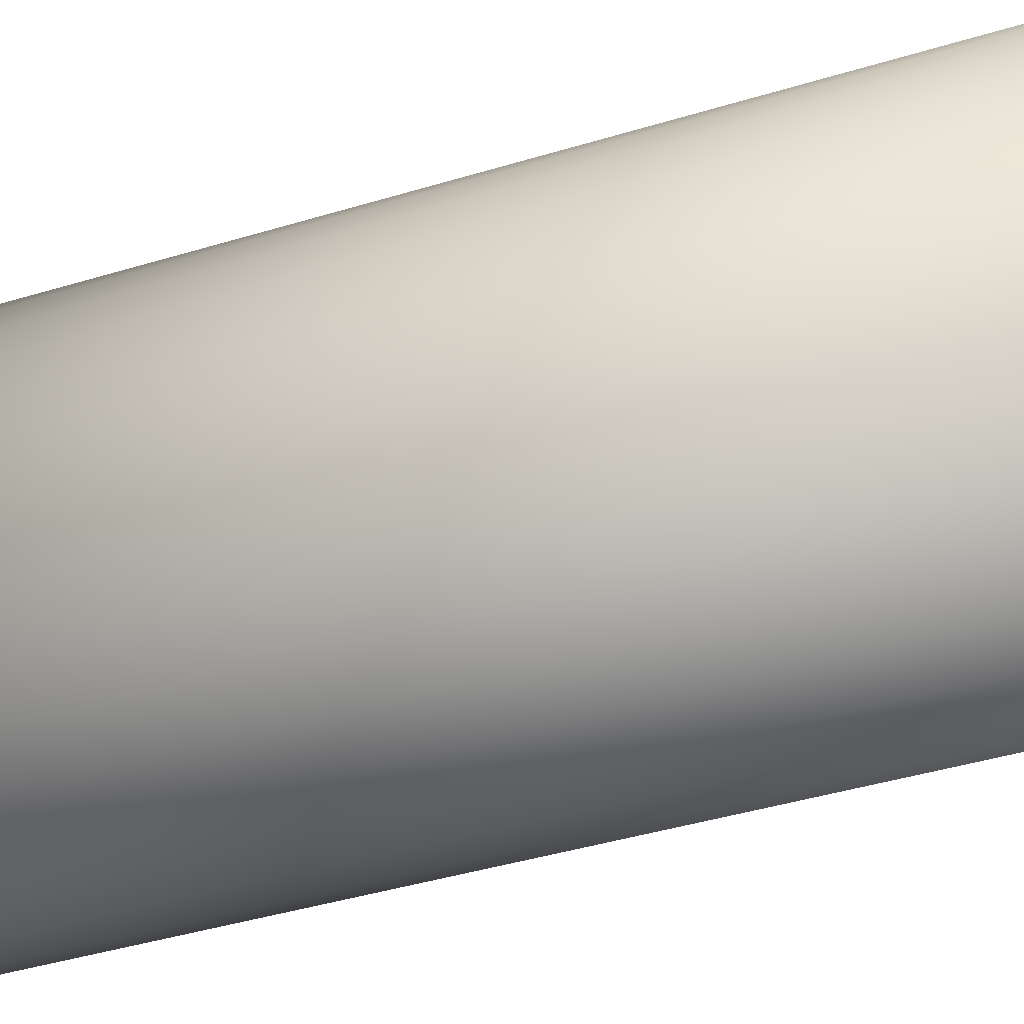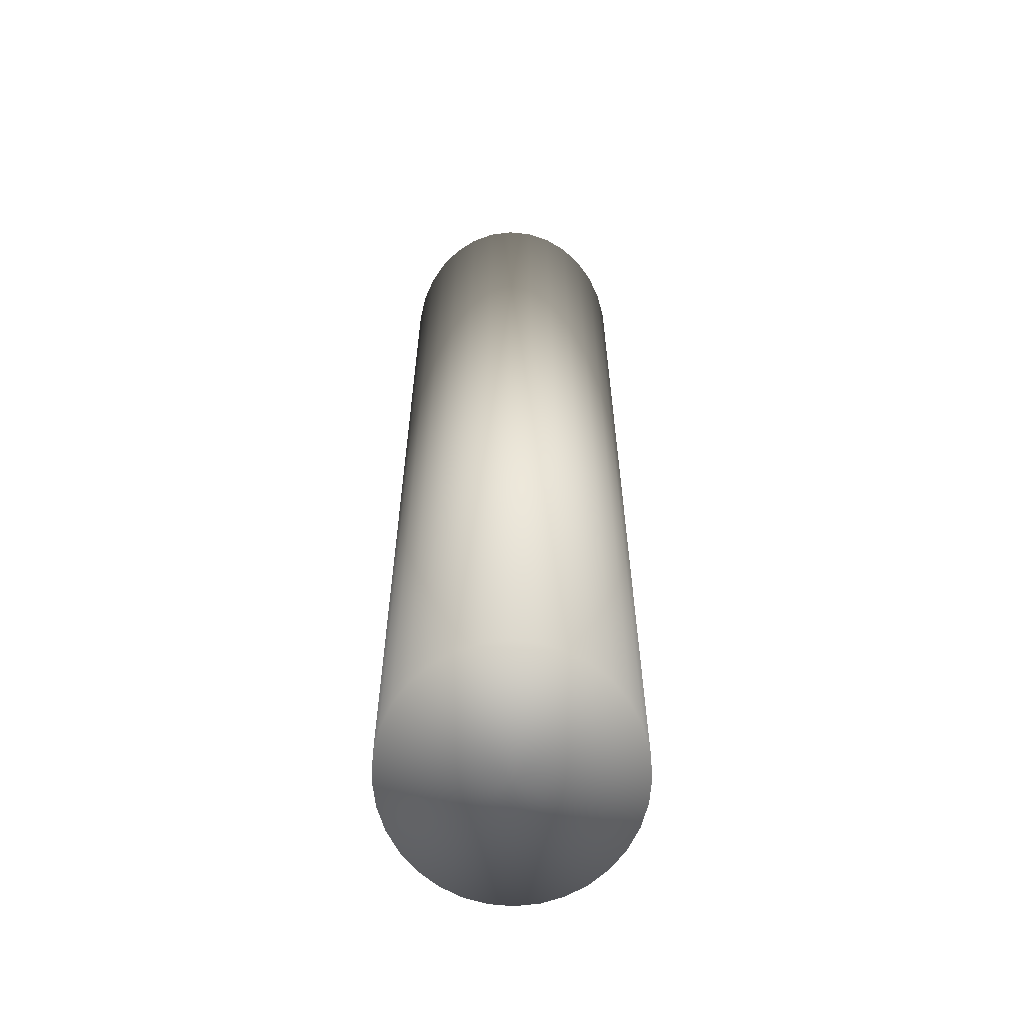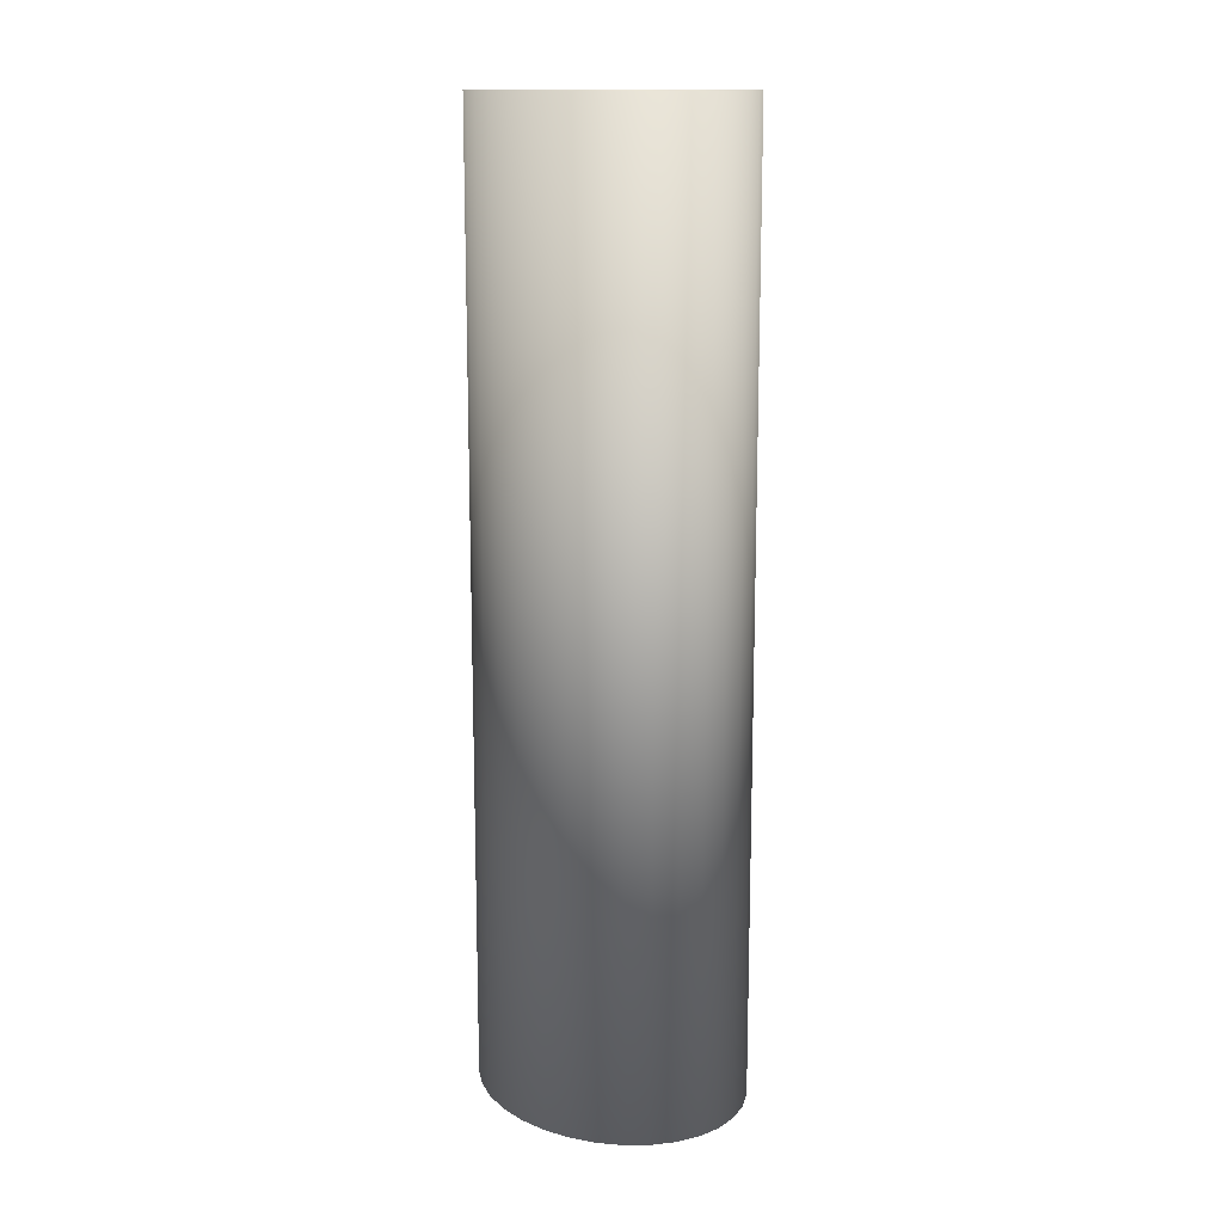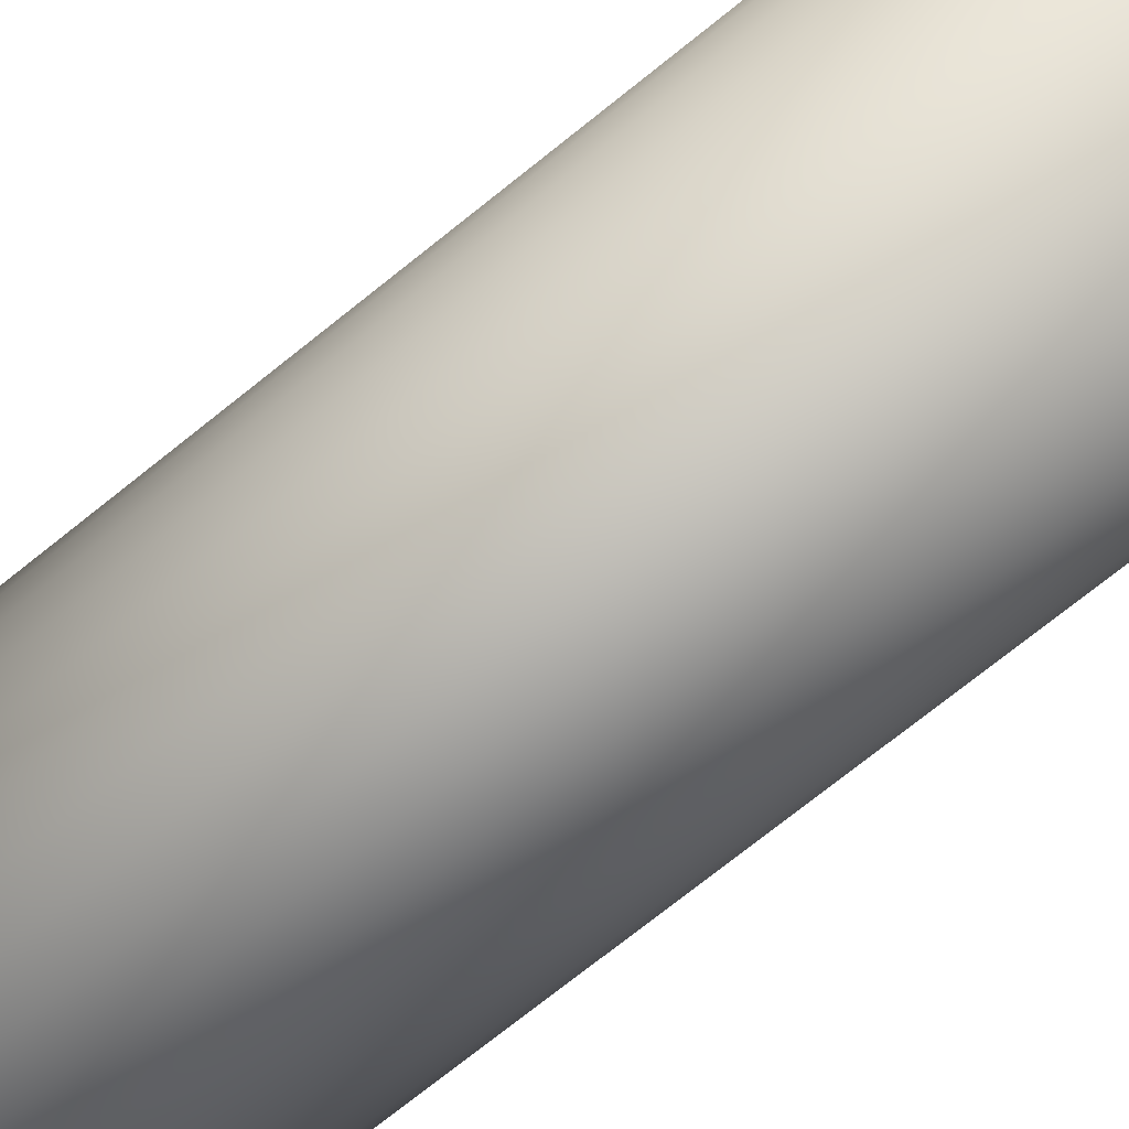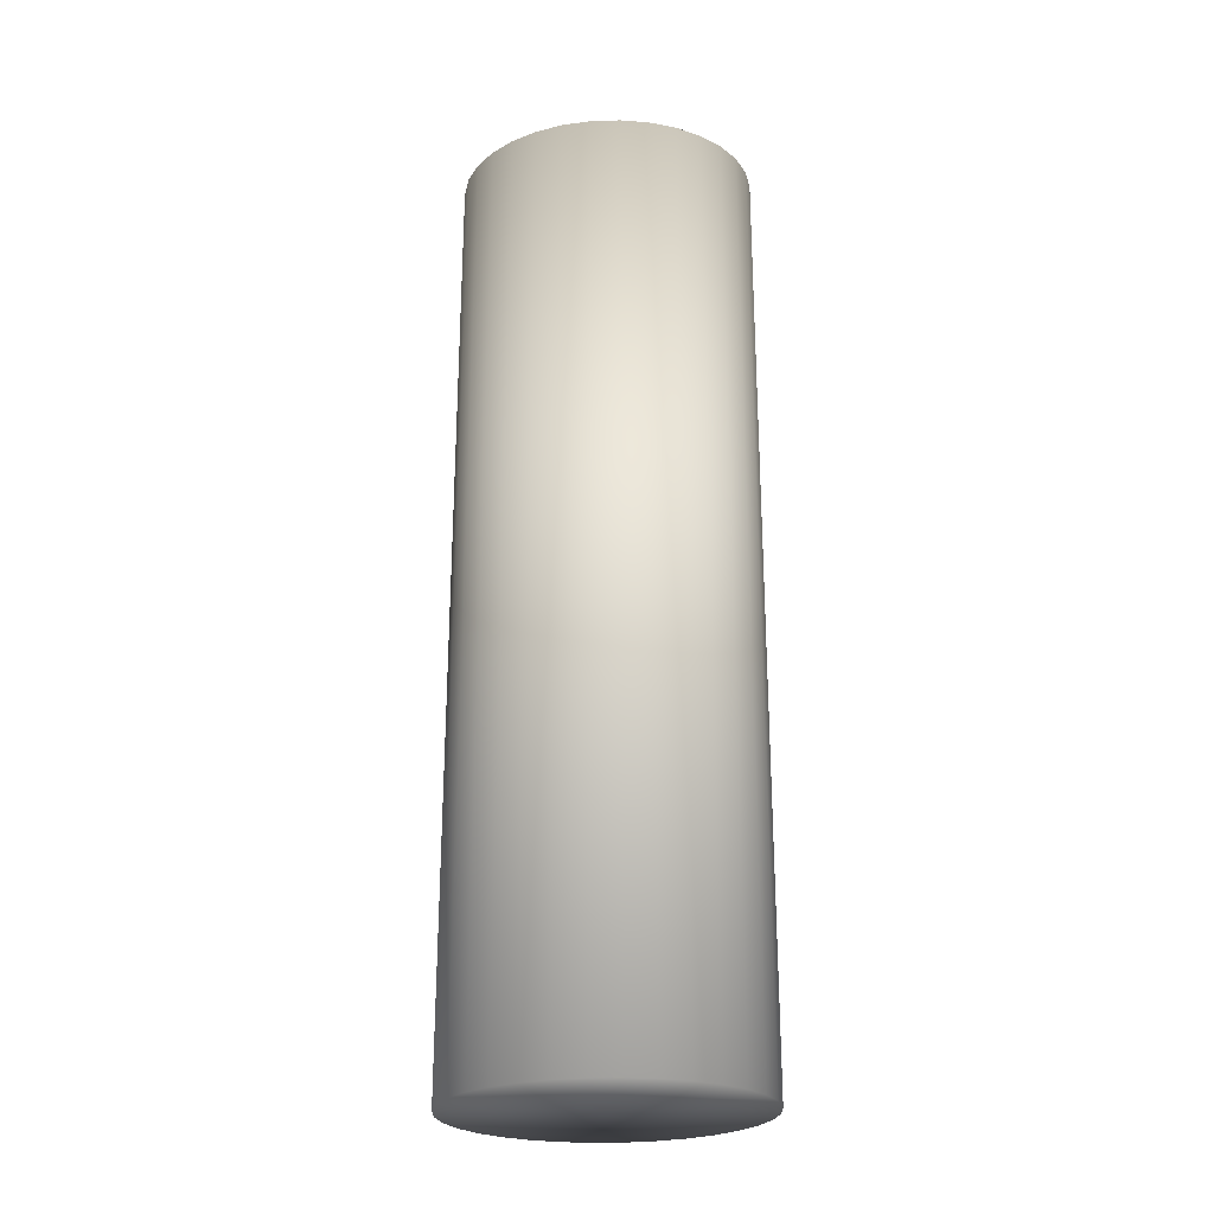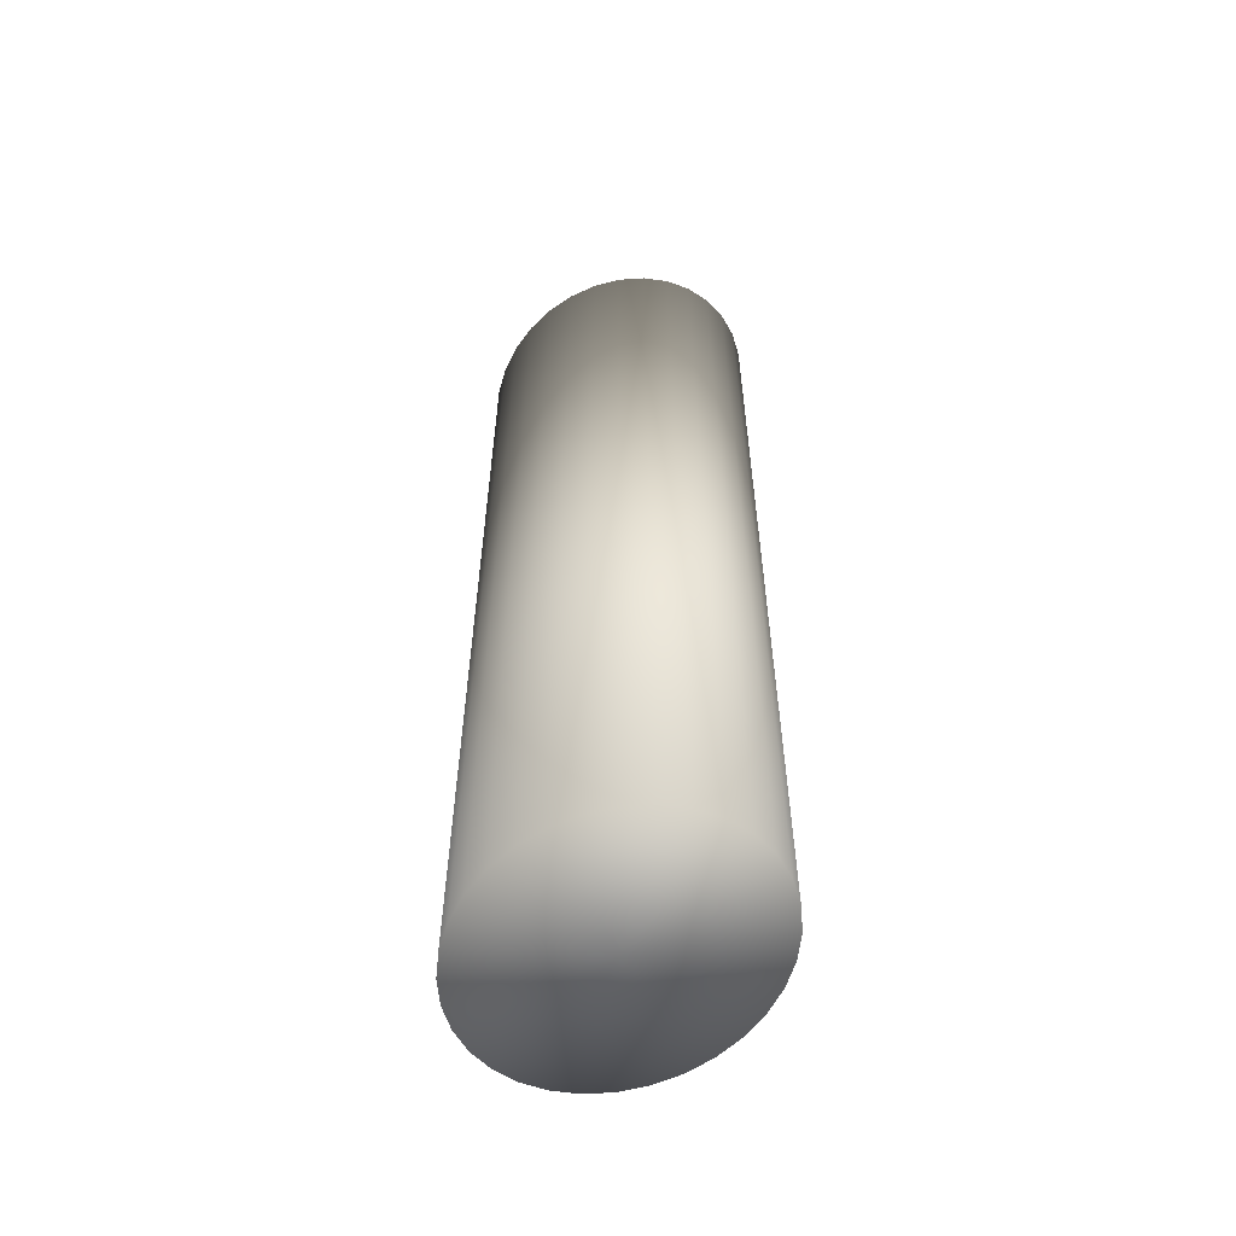
<metadata>
{"format":"obj","ext":"obj","renderer":"f3d","projection":"perspective","resolution":1024,"background":"white","views":[{"elev":-32.8,"azim":-65.6,"up":"+Y"},{"elev":-60.0,"azim":0.8,"up":"+Z"},{"elev":14.1,"azim":-33.7,"up":"+Z"},{"elev":-72.3,"azim":128.9,"up":"+Y"},{"elev":-25.9,"azim":97.3,"up":"+Z"},{"elev":-58.3,"azim":-40.5,"up":"+Z"}]}
</metadata>
<code>
v 0 0 0.6941
v 0 0 -2.291e-05
v 0 -0.1088 0.6941
v 0 0.1088 0.6941
v 0.08928 0.02122 -2.291e-05
v 0.03483 -0.1005 0.6941
v 0.03483 0.1005 0.6941
v 0.07569 0.06043 -2.291e-05
v -0.01776 0.1067 0.6941
v -0.07569 0.06043 -2.291e-05
v 0.05057 0.09044 0.6941
v 0.05057 -0.09044 0.6941
v 0.0841 0.04163 -2.291e-05
v -4.1e-07 0.1088 -2.291e-05
v -0.05057 0.09044 0.6941
v 0.07569 -0.06043 -2.291e-05
v 0.03483 0.1005 -2.291e-05
v -0.06437 0.07692 -2.291e-05
v 0.01776 0.1067 0.6941
v 0.01776 -0.1067 0.6941
v -0.01776 0.1067 -2.291e-05
v 0.06437 0.07692 0.6941
v 0.06437 -0.07692 0.6941
v -0.03483 0.1005 0.6941
v 0.05057 0.09044 -2.291e-05
v 0.08928 -0.02122 0.6941
v 0.08928 0.02122 0.6941
v -0.09103 0 0.6941
v -0.09103 0 -2.291e-05
v -0.0841 0.04163 0.6941
v -0.0841 0.04163 -2.291e-05
v -0.0841 -0.04163 0.6941
v -0.0841 -0.04163 -2.291e-05
v -0.05057 0.09044 -2.291e-05
v 0.07569 0.06043 0.6941
v 0.07569 -0.06043 0.6941
v 0.01776 0.1067 -2.291e-05
v 0.01776 -0.1067 -2.291e-05
v 0.06436 0.07692 -2.291e-05
v -0.07569 0.06043 0.6941
v -0.07569 -0.06043 0.6941
v -0.07569 -0.06043 -2.291e-05
v -0.03483 0.1005 -2.291e-05
v 0.0841 -0.04163 0.6941
v 0.0841 0.04163 0.6941
v 0.09103 7.4e-07 -2.291e-05
v 0.09103 -2.5e-07 0.6941
v -0.08928 -0.02122 0.6941
v -0.08928 0.02122 0.6941
v -0.08928 -0.02122 -2.291e-05
v -0.08928 0.02122 -2.291e-05
v -2.1e-07 -0.1088 -2.291e-05
v 0.03483 -0.1005 -2.291e-05
v -0.06437 0.07692 0.6941
v -0.06437 -0.07692 0.6941
v -0.06437 -0.07692 -2.291e-05
v -0.01776 -0.1067 0.6941
v -0.01776 -0.1067 -2.291e-05
v 0.05057 -0.09044 -2.291e-05
v 0.08928 -0.02122 -2.291e-05
v -0.05057 -0.09044 0.6941
v -0.05057 -0.09044 -2.291e-05
v 0.06437 -0.07692 -2.291e-05
v -0.03483 -0.1005 0.6941
v -0.03483 -0.1005 -2.291e-05
v 0.0841 -0.04163 -2.291e-05
f 63 23 59
f 59 23 12
f 59 12 53
f 53 12 6
f 53 6 38
f 38 6 20
f 38 20 52
f 52 20 3
f 52 3 58
f 58 3 57
f 58 57 65
f 65 57 64
f 65 64 62
f 62 64 61
f 62 61 56
f 56 61 55
f 56 55 42
f 42 55 41
f 42 41 33
f 33 41 32
f 33 32 50
f 50 32 48
f 50 48 29
f 29 48 28
f 29 28 51
f 51 28 49
f 51 49 31
f 31 49 30
f 31 30 10
f 10 30 40
f 10 40 18
f 18 40 54
f 18 54 34
f 34 54 15
f 34 15 43
f 43 15 24
f 43 24 21
f 21 24 9
f 21 9 14
f 14 9 4
f 14 4 37
f 37 4 19
f 37 19 17
f 17 19 7
f 17 7 25
f 25 7 11
f 25 11 39
f 39 11 22
f 39 22 8
f 8 22 35
f 8 35 13
f 13 35 45
f 13 45 5
f 5 45 27
f 5 27 46
f 46 27 47
f 46 47 60
f 60 47 26
f 60 26 66
f 66 26 44
f 66 44 16
f 16 44 36
f 23 63 36
f 36 63 16
f 23 1 12
f 59 2 63
f 12 1 6
f 53 2 59
f 6 1 20
f 38 2 53
f 20 1 3
f 52 2 38
f 3 1 57
f 58 2 52
f 57 1 64
f 65 2 58
f 64 1 61
f 62 2 65
f 61 1 55
f 56 2 62
f 55 1 41
f 42 2 56
f 41 1 32
f 33 2 42
f 32 1 48
f 50 2 33
f 48 1 28
f 29 2 50
f 28 1 49
f 51 2 29
f 49 1 30
f 31 2 51
f 30 1 40
f 10 2 31
f 40 1 54
f 18 2 10
f 54 1 15
f 34 2 18
f 15 1 24
f 43 2 34
f 24 1 9
f 21 2 43
f 9 1 4
f 14 2 21
f 4 1 19
f 37 2 14
f 19 1 7
f 17 2 37
f 7 1 11
f 25 2 17
f 11 1 22
f 39 2 25
f 22 1 35
f 8 2 39
f 35 1 45
f 13 2 8
f 45 1 27
f 5 2 13
f 27 1 47
f 46 2 5
f 47 1 26
f 60 2 46
f 26 1 44
f 66 2 60
f 44 1 36
f 16 2 66
f 23 36 1
f 63 2 16

</code>
